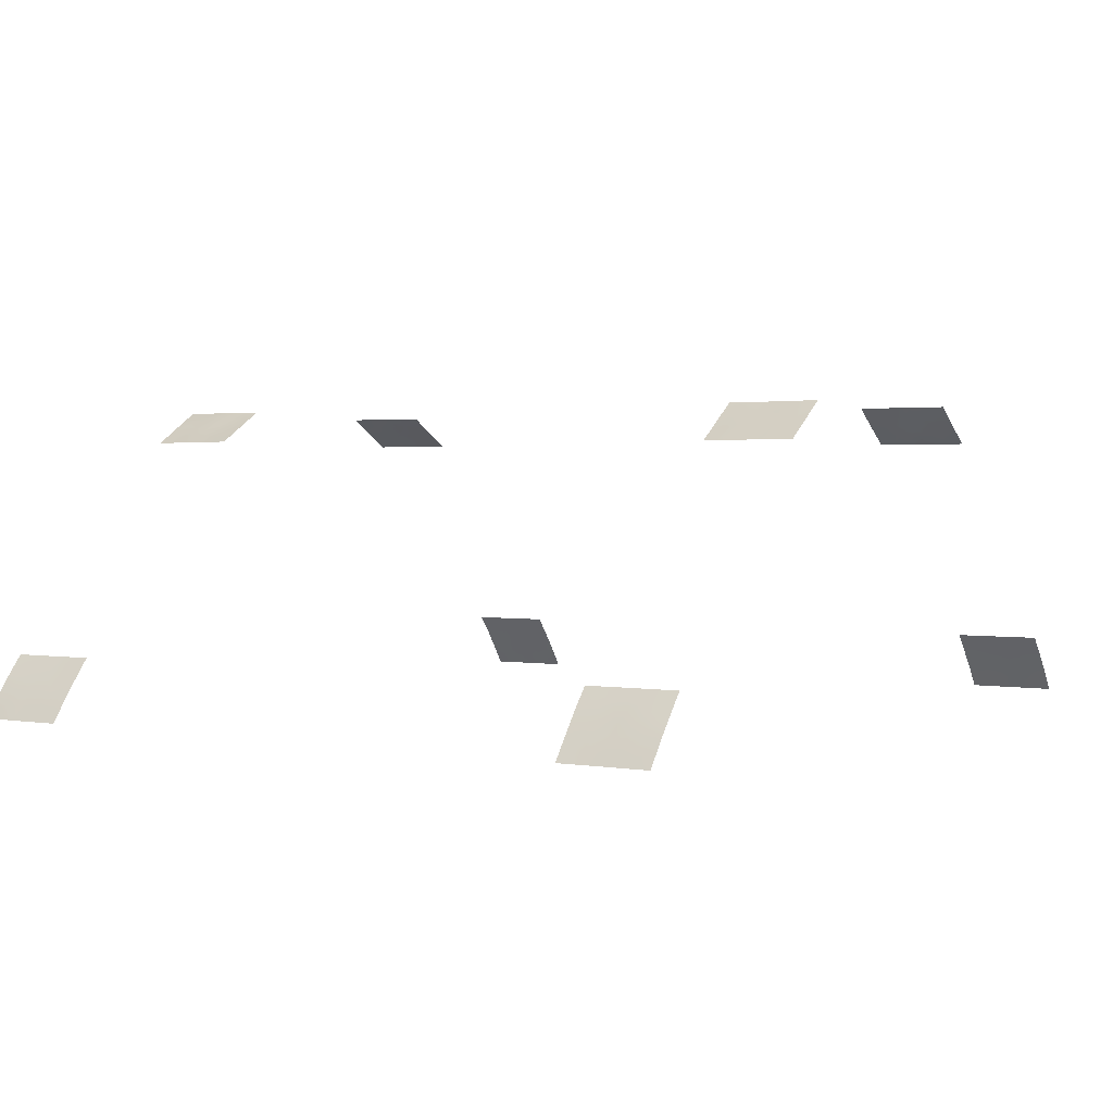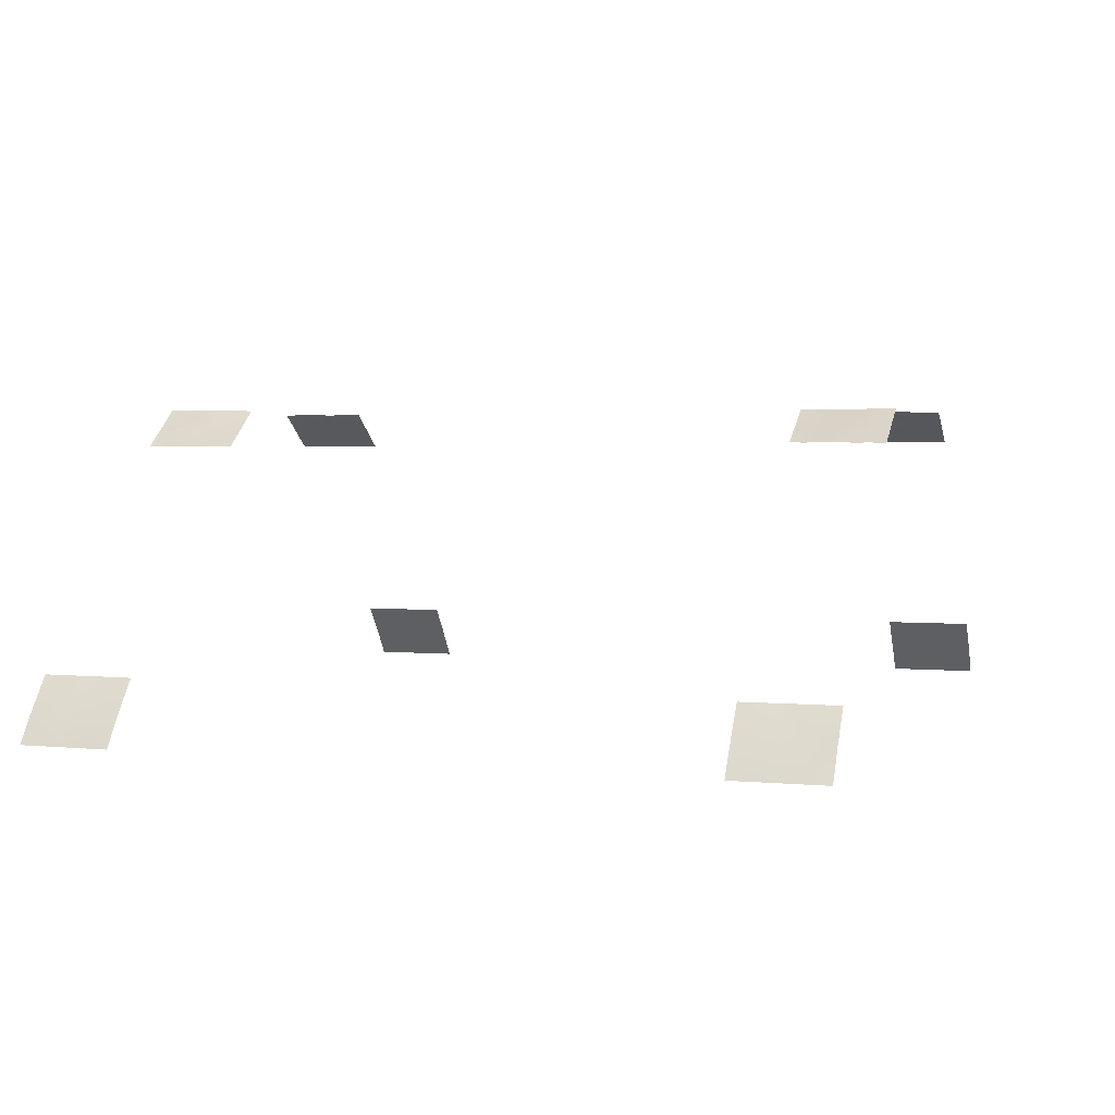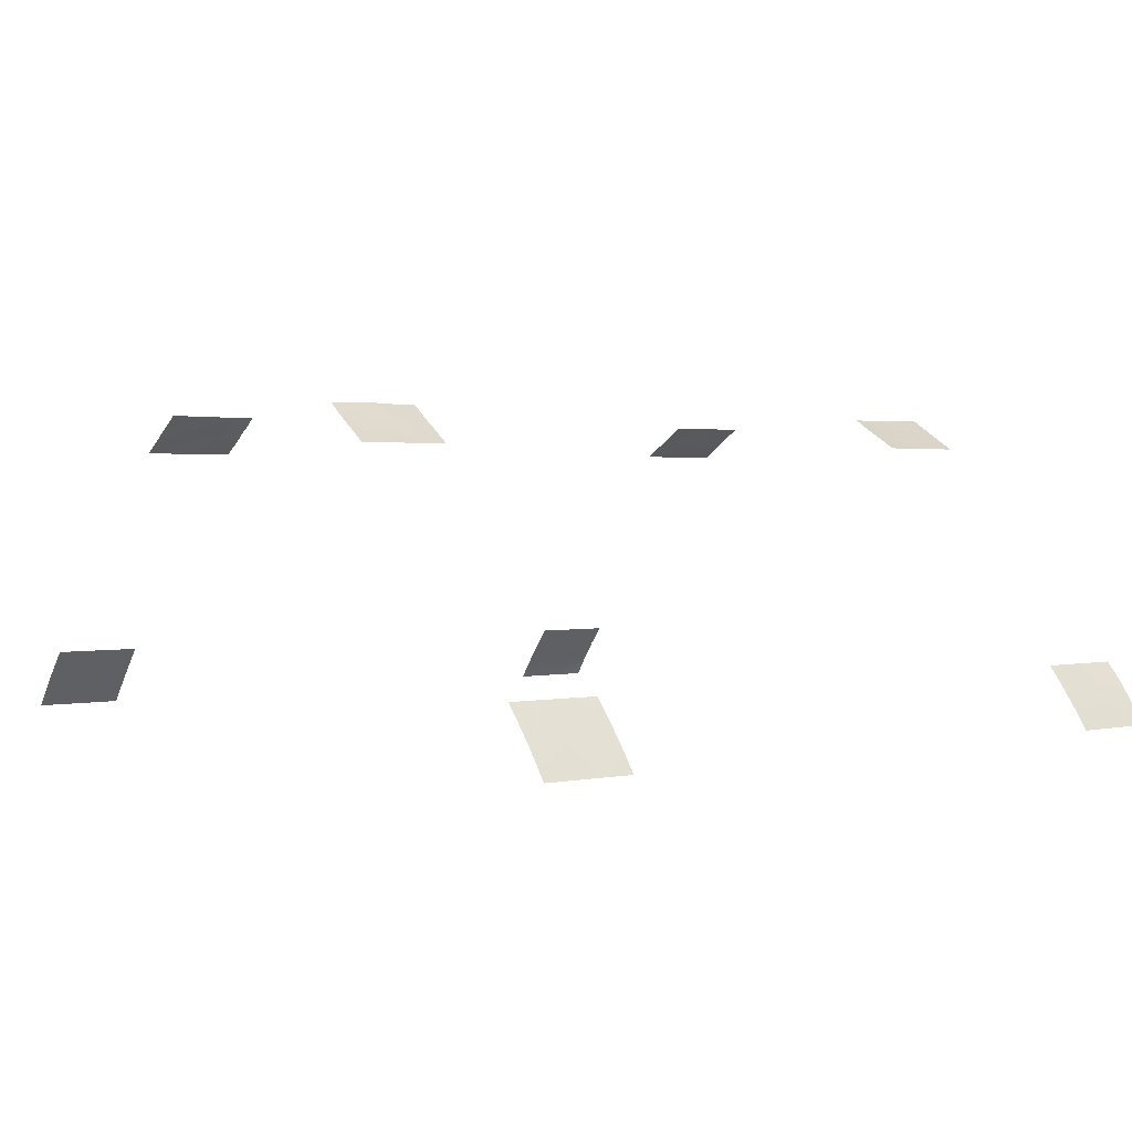
<metadata>
{"format":"obj","ext":"obj","renderer":"f3d","projection":"perspective","resolution":1024,"background":"white","views":[{"elev":1.6,"azim":-56.9,"up":"+Y"},{"elev":3.4,"azim":107.7,"up":"+Y"},{"elev":1.5,"azim":51.2,"up":"+Y"}]}
</metadata>
<code>
v -57.83 30.72 45.8
v -57.83 30.72 43.18
v 53.27 38.72 42.48
v 54.74 37.38 -43.16
v 59.51 30.72 -42.85
v 58.8 31.84 -41.78
v 23.87 68.68 -50
v 24.09 68.56 -48.68
v -58.19 30.72 -39.98
v -58.17 30.72 -42.59
v -23.09 68.74 -50
v -25.64 67.13 -47.83
v -24 68.18 -50
v -24.32 67.97 -48.82
v -25.68 67.19 -45.36
v -24.2 68.06 -46.66
v -25.65 67.14 -50
v -24.26 68.06 -39.04
v -25.67 67.17 -40.15
v -24.33 67.97 -40.82
v -22.87 68.9 -39.62
v 20.22 70.62 48.25
v 53.38 38.72 38
v 53.18 38.72 47.52
v -54.74 35.54 -38
v -55.09 35.1 -39.33
v -20.22 70.07 47.41
v -20.21 70.7 -43.34
v -20.99 70.2 -44.73
v 25.85 67.49 -47.92
v 55.3 36.22 46.45
v -18.71 71.12 42.63
v -18.91 71.48 -45.16
v -22.39 69.23 -46.08
v -56.39 32.78 50
v -57.12 31.78 47.97
v 25.42 66.75 49.09
v 24.61 67.38 50
v 23.29 68.34 50
v 21.65 69.56 46.68
v 20.16 70.65 46.02
v 22.87 68.63 44.48
v 25.85 67.49 -43.97
v 25.85 67.5 -41.89
v 20.93 70.49 -50
v -54.28 35.59 48.99
v -23.65 67.55 46.04
v -25.2 66.37 45.32
v -23.8 67.4 43.79
v 59.51 30.72 -45.36
v 58.74 31.87 -45.84
v -21.28 69.27 38
v -21.65 69 39.74
v 55.89 35.87 -46.33
v 21.17 69.85 50
v 57.02 33.92 48.42
v 56.7 34.3 50
v -57.86 30.72 40.82
v 57.8 33.27 -41.85
v -54.93 35.39 -46.21
v 23.63 68.04 43.02
v -23.77 68.38 -38
v -23.27 68.67 -38
v -19.68 70.41 42.27
v -20.33 69.92 45.4
v -51.8 38.72 40.47
v -52.63 37.75 39.91
v -52.64 37.7 41.97
v -55.91 34.09 -46.86
v 57.96 32.93 38
v -51.79 38.72 43.12
v -52.73 37.57 44.07
v -52.97 37.26 46.05
v -55.56 33.94 45.74
v -18.89 71.43 -47.66
v -20.07 70.74 -48.72
v -25.68 67.19 -38
v 54.55 37.17 44.62
v 25.83 67.46 -39.78
v -21.19 70.01 -50
v -21.76 69.64 -48.22
v 56.88 34.21 42.93
v 25.43 66.77 47.46
v 23.5 68.15 47.78
v -53.48 37.2 -43.03
v -22.28 68.56 42.04
v -53.53 36.61 40.78
v 25.44 66.78 45.58
v -18.85 71.37 -38.14
v -18.85 71.36 -38
v -18.99 71.27 -38
v -19.1 71.28 -50
v -18.88 71.42 -49.69
v -18.88 71.42 -50
v -25.21 66.39 42.14
v -23.95 67.3 50
v -25.21 66.39 50
v -25.21 66.39 49.45
v 23.95 67.83 46.04
v 23.3 68.96 -41.28
v 21.9 69.8 -42.03
v -56.6 33.02 -41.67
v -21.17 69.99 -38
v -21.46 69.81 -40.42
v 20.89 70.43 -43.37
v 18.96 71.56 -42.97
v 57.2 34.08 -50
v 57.07 34.24 -46.75
v -53.74 36.31 47.7
v -22.85 68.87 -41.74
v -25.22 66.4 47.51
v -58.21 30.72 -45.09
v 56.63 34.88 -44.92
v 55.13 36.31 50
v 18.97 71.58 40.58
v 18.97 71.58 41.28
v 18.97 71.58 46.75
v 18.97 71.57 47.48
v 53.65 38.72 -46.14
v -21.88 68.8 46.75
v 55.77 36.11 -50
v 55.47 36.49 -50
v 22.84 69.3 -43.59
v 21.73 69.96 -45.41
v 22.79 69.35 -47.51
v -52.34 38.72 -47.7
v -52.37 38.72 -49.43
v -53.13 37.77 -48.67
v 55.85 35.97 -38
v 55.44 36.51 -41.25
v 22.43 69.57 -50
v -18.73 71.15 48.16
v -19.49 70.51 50
v -51.88 38.72 38
v -51.8 38.72 40.22
v 19.8 70.89 38
v -52.14 38.2 50
v 24.47 67.44 44.46
v 58.23 32.69 -38
v 54.48 37.76 -38
v 53.71 38.72 -38
v 53.62 38.72 -50
v 53.63 38.72 -48.45
v 54.09 38.17 -50
v 57.63 33.45 -50
v 58.54 32.15 -48.69
v 58.93 31.57 -50
v 59.54 30.72 -38
v 59.46 30.84 -38
v 59.54 30.72 -38.19
v 59.54 30.72 -48.46
v 59.51 30.72 -50
v 53.71 38.72 -39.46
v 58.21 32.63 -47.15
v 58.63 32.08 -39.89
v 54.46 37.38 39.43
v -25.66 67.16 -43.46
v 18.99 71.61 -44.98
v 58.14 32.46 43.18
v 57.13 33.82 45.1
v 57.4 33.33 50
v 53.63 38.72 -44.09
v 53.67 38.72 -42.12
v -55.78 34.22 -43.02
v 22.98 68.56 38
v -23.48 67.67 48.37
v 25.43 66.76 38
v 24.5 67.43 38
v 55.46 36.06 42.78
v 59.3 30.72 46.12
v 57.69 33.06 46.81
v 53.26 38.72 43.43
v 57.67 33.33 38
v 55.05 36.7 38
v -54.65 35.69 -42.38
v 59.44 30.72 40.34
v 58.66 31.54 50
v 58.48 32.29 -43.82
v 24.79 68.13 -50
v 19.02 71.66 -47.38
v 19.02 71.66 -47.92
v 24.59 68.27 -44.73
v 25.84 67.48 -50
v 19.01 71.64 -50
v 21.24 70.17 -38
v 18.96 71.56 -38
v 24.01 67.81 41.16
v -18.73 71.16 45.08
v -18.73 71.16 46.7
v 25.85 67.48 -46.44
v 25.44 66.78 44.89
v 18.95 71.54 38
v 18.96 71.55 38.85
v -56.18 33.59 -38
v 24.34 68.38 -38
v 25.85 67.49 -38
v -55.29 34.27 50
v -57.84 30.72 50
v -56.91 32.07 39.46
v -25.22 66.4 39.76
v 25.43 66.77 39.8
v 23.89 68.62 -39.4
v 53.23 38.72 45.67
v 59.5 30.72 38
v 59.5 30.72 38.14
v 59.44 30.81 38
v 53.16 38.72 50
v 53.31 38.72 40.43
v 59.26 30.72 48.18
v -51.74 38.72 47.26
v 54.72 37.4 -45.39
v -51.76 38.72 45.45
v 59.22 30.72 50
v 56.18 35.28 38
v 55.62 35.95 39.58
v 58.8 31.71 39.14
v -51.72 38.72 49.65
v -51.71 38.72 50
v -53.69 36.37 42.8
v 21.69 69.45 38
v 56.16 35.19 41.11
v -18.74 71.18 38
v -18.74 71.17 38.98
v -20.19 70.04 38
v -18.93 71.51 -42.86
v -58.21 30.72 -47.63
v 23.41 68.92 -38
v 18.94 71.53 -40.42
v 57.16 34.16 -43.43
v -52.24 38.72 -42.21
v 59.37 30.72 42.4
v -52.28 38.72 -44.62
v -23.99 68.22 -44.6
v -53.57 36.45 50
v -54.18 35.68 50
v 20.89 70.19 44.11
v 19.01 71.65 43.61
v 59.55 30.72 -47.65
v 19.02 71.65 44.12
v -25.66 67.16 -41.46
v -20.1 70.11 39.31
v -18.74 71.17 40.23
v 59.34 30.72 43.67
v -52.63 38.42 -50
v -54.19 36.45 -50
v 25.43 66.76 42.36
v -57.57 31.69 -48.39
v -56.84 32.76 -50
v -55.89 34.16 -50
v -55.94 34.02 -45.01
v -57.69 31.44 -38
v -57.12 32.26 -39.7
v -58.18 30.72 -50
v -52.26 38.72 -39.73
v -52.62 38.31 -38
v -52.28 38.72 -38
v -54.5 36.06 -50
v -52.31 38.72 -45.66
v -52.38 38.72 -50
v -24.36 67.96 -42.85
v -53.55 36.61 39.06
v -54.41 35.52 38
v -53.73 36.88 -39.05
v -53.88 36.67 -38
v -58.15 30.72 -38
v -57.86 30.72 47.78
v -24.17 67.14 38
v -25.2 66.37 43.61
v 20.91 70.03 50
v 18.98 71.59 50
v 25.43 66.76 50
v -21.09 69.4 50
v -18.7 71.11 50
v -25.22 66.39 38
v -22.85 68.06 38
v -22.69 68.18 50
v -57.89 30.72 38.2
v -57.9 30.72 38
v 54.12 37.57 48.59
v 56.42 34.76 46.68
v -23.23 68.66 -47.93
v -20.45 70.48 -46.74
v 24.44 67.44 48.79
v -24.05 67.23 41.64
v -18.87 71.41 -40.29
v 20.2 70.9 -45.95
v 20.15 70.88 -44.64
v 57.45 33.71 -48.53
v -54.79 34.99 44.02
v 56.18 35.51 -48.58
v 57.48 33.76 -39.93
v 59.51 30.72 -40.25
v -21.67 68.95 48.62
v -56.97 32.54 -45.78
v 57.76 33.3 -45.3
v 24.52 68.28 -42.6
v 20.3 70.73 -39.45
v 24.52 68.31 -46.76
v 21.54 70.12 -48.61
v 20.98 70.47 -47.17
v -56.53 32.59 45.73
v 55.66 35.7 48.34
v 54.05 37.64 50
v 54.79 36.94 41
v 56.28 35.38 -39.73
v -53.74 36.33 44.47
v 20.47 70.63 -41.35
v 55.64 36.18 -44.52
v 21.81 69.4 48.71
v 20.52 70.44 42.2
v 55.99 35.75 -43
v -20.52 69.83 41.12
v 23.4 68.98 -45.53
v -54.74 35.05 39.8
v -56.98 31.95 44.06
v 54.18 37.63 42.51
v 20.05 71.04 -48.45
v -55.79 33.66 38
v -55.94 33.43 40.07
v 56.82 34.39 39.51
v 57.27 34.05 -38
v -54.92 34.79 47.64
v 57.87 33.01 39.37
v -56.16 33.63 -39.96
v -53.41 36.81 38
v -57.12 31.81 38
v -22.16 68.63 44.59
v 22.59 68.82 39.92
v -20.82 69.58 43.24
v -20.22 70.63 -41.48
v -19.95 70.7 -39.45
v -23.33 67.74 39.86
v -55.96 33.38 43.53
v -19.66 70.41 43.78
v 22.05 69.69 -39.89
v 55.93 35.42 44.73
v -54.38 35.54 45.92
v 24.73 68.12 -40.84
v -54.84 35.47 -44.23
v -55.98 33.33 47.89
v -53.75 36.92 -45.42
v 57.49 33.48 40.98
v -57.42 31.82 -41.55
v -54.5 36.01 -47.95
v -53.28 37.45 -40.52
v -57.62 31.63 -46.83
v -56.81 32.79 -47.68
v 58.62 31.9 40.91
v -56.99 32.48 -43.68
v -20.19 70.06 48.86
v -55.47 34.61 -41.1
v -53.16 37.69 -46.68
v -56.82 32.19 41.82
v 56.57 34.99 -41.56
v 58.2 32.28 48.22
v 55.07 37 -39.68
v 58.29 32.22 45.33
v -55.73 34.38 -48.8
v -54.29 36.14 -40.91
v 54.46 37.77 -41.19
v 22.16 69.18 41.74
v -21.41 69.86 -42.67
v 24.01 67.8 39.42
v 20.48 70.42 40.1
v -22.59 69.09 -43.88
v -55.56 33.94 41.46
v -52.61 37.68 48.23
v -54.76 34.99 42.12
v 58.61 31.72 46.85
v 54.84 37.28 -47.65
v 22.04 69.31 43.05
v 54.38 37.32 46.96
f 1 2 315
f 9 10 343
f 15 12 16
f 13 14 17
f 20 21 18
f 23 174 156
f 25 194 26
f 332 284 200
f 29 28 362
f 263 25 26
f 33 29 282
f 29 34 282
f 35 36 340
f 37 38 283
f 38 39 283
f 43 44 296
f 47 48 49
f 49 327 47
f 52 224 241
f 56 57 302
f 13 11 14
f 61 42 371
f 63 62 18
f 281 14 11
f 71 68 66
f 68 71 72
f 19 18 77
f 11 80 81
f 83 37 283
f 33 225 28
f 88 83 99
f 83 84 99
f 89 90 91
f 92 93 76
f 76 80 92
f 94 93 92
f 93 75 76
f 95 200 284
f 89 91 331
f 96 97 98
f 91 103 331
f 105 106 287
f 362 104 110
f 111 48 47
f 229 113 295
f 118 117 41
f 121 290 122
f 108 290 288
f 127 126 128
f 126 352 128
f 298 125 8
f 1 315 301
f 28 330 362
f 131 7 8
f 281 81 34
f 87 261 67
f 137 234 367
f 99 40 42
f 140 141 153
f 143 142 144
f 146 145 147
f 148 149 150
f 151 147 152
f 356 140 153
f 154 51 295
f 149 139 155
f 150 155 292
f 113 108 295
f 238 146 151
f 146 147 151
f 139 321 291
f 119 143 370
f 123 100 101
f 158 180 286
f 160 82 159
f 161 57 56
f 163 162 4
f 168 167 201
f 171 355 56
f 323 173 70
f 175 359 351
f 351 164 175
f 176 231 348
f 355 177 161
f 165 168 363
f 7 179 8
f 8 30 298
f 317 180 181
f 182 43 296
f 296 123 182
f 30 179 183
f 44 79 338
f 185 186 297
f 317 299 300
f 283 39 84
f 188 189 65
f 190 43 182
f 49 268 284
f 138 88 99
f 193 192 136
f 317 181 184
f 184 45 317
f 195 79 196
f 79 195 202
f 197 35 340
f 136 220 364
f 170 209 369
f 339 175 164
f 203 172 78
f 146 238 154
f 204 205 206
f 40 99 84
f 71 212 72
f 24 203 372
f 138 191 88
f 279 114 303
f 208 23 156
f 177 355 209
f 211 308 4
f 212 210 73
f 177 209 213
f 174 214 215
f 304 208 156
f 110 21 20
f 45 131 299
f 4 311 130
f 320 173 323
f 144 122 370
f 176 216 205
f 70 206 216
f 137 217 218
f 155 139 291
f 316 208 304
f 171 280 160
f 168 201 363
f 219 306 289
f 30 190 298
f 220 165 328
f 169 304 221
f 82 169 221
f 222 223 224
f 10 112 349
f 112 226 346
f 297 307 335
f 195 227 202
f 32 188 334
f 351 324 102
f 113 311 308
f 143 144 370
f 54 108 113
f 230 254 345
f 55 309 39
f 232 230 85
f 34 29 365
f 137 367 217
f 109 234 46
f 58 199 353
f 6 178 5
f 162 211 4
f 238 50 51
f 117 239 41
f 118 41 22
f 240 157 260
f 242 32 64
f 292 155 6
f 5 292 6
f 243 170 357
f 61 246 138
f 245 244 128
f 344 245 128
f 128 352 344
f 298 190 182
f 246 191 138
f 125 298 313
f 50 5 178
f 178 51 50
f 248 358 347
f 304 215 221
f 64 329 312
f 68 219 87
f 225 285 330
f 225 330 28
f 175 339 85
f 85 359 175
f 250 69 60
f 252 251 9
f 253 248 247
f 255 254 256
f 257 245 344
f 126 258 352
f 251 252 194
f 244 127 128
f 127 244 259
f 110 260 365
f 316 304 169
f 239 237 236
f 306 337 289
f 3 208 316
f 285 331 330
f 162 119 211
f 341 232 85
f 16 281 34
f 318 314 319
f 255 345 254
f 263 26 359
f 345 255 263
f 264 25 263
f 255 264 263
f 214 173 320
f 159 357 160
f 253 247 226
f 9 251 265
f 280 31 336
f 333 289 74
f 101 105 123
f 103 63 21
f 21 104 103
f 266 1 36
f 301 36 1
f 110 104 21
f 243 357 159
f 291 354 59
f 306 72 73
f 52 241 53
f 241 312 53
f 53 86 332
f 60 341 339
f 16 34 233
f 332 200 267
f 308 54 113
f 321 129 305
f 153 163 360
f 156 174 215
f 215 304 156
f 268 95 284
f 63 18 21
f 115 193 364
f 193 136 364
f 309 55 269
f 60 339 250
f 201 246 187
f 269 270 22
f 48 268 49
f 38 37 271
f 101 307 105
f 74 322 340
f 133 272 350
f 189 132 27
f 223 241 224
f 273 133 132
f 241 223 242
f 78 172 316
f 267 200 274
f 78 169 336
f 31 280 302
f 166 96 98
f 98 111 166
f 24 372 279
f 267 275 332
f 275 52 53
f 42 61 138
f 4 130 360
f 352 341 60
f 320 323 342
f 276 96 166
f 124 105 287
f 293 166 120
f 203 78 372
f 47 327 120
f 276 166 293
f 19 240 20
f 235 197 46
f 65 189 27
f 198 266 36
f 66 67 135
f 198 36 35
f 326 199 277
f 314 262 261
f 318 319 199
f 326 277 278
f 227 185 335
f 322 197 340
f 180 300 286
f 145 146 288
f 146 154 288
f 80 76 81
f 51 154 238
f 246 61 187
f 362 330 104
f 272 276 293
f 107 145 288
f 367 234 109
f 41 239 236
f 15 16 233
f 295 178 229
f 154 295 108
f 59 229 178
f 178 6 59
f 54 308 211
f 295 51 178
f 53 312 86
f 106 158 287
f 157 15 233
f 102 343 349
f 14 12 17
f 18 19 20
f 114 279 302
f 194 324 26
f 365 29 362
f 56 302 280
f 329 65 327
f 16 14 281
f 14 16 12
f 282 34 81
f 75 33 282
f 76 282 81
f 282 76 75
f 18 62 77
f 281 11 81
f 83 283 84
f 284 332 86
f 86 49 284
f 33 28 29
f 331 285 89
f 331 103 104
f 158 286 287
f 300 180 317
f 287 286 124
f 54 290 108
f 313 123 124
f 288 290 107
f 42 138 99
f 140 356 129
f 155 150 149
f 293 120 27
f 316 169 78
f 100 296 338
f 297 186 228
f 300 299 125
f 100 338 202
f 57 114 302
f 72 212 73
f 24 279 207
f 123 296 100
f 299 131 125
f 229 354 311
f 69 358 344
f 47 166 111
f 171 56 280
f 185 297 335
f 297 228 307
f 228 106 307
f 4 308 311
f 311 113 229
f 309 84 39
f 365 362 110
f 236 310 371
f 310 236 237
f 237 116 310
f 115 364 116
f 312 241 242
f 240 260 20
f 20 260 110
f 312 242 64
f 231 243 159
f 313 182 123
f 248 249 358
f 250 294 69
f 358 69 347
f 257 358 249
f 279 372 302
f 248 347 247
f 172 3 316
f 299 317 45
f 318 262 314
f 215 320 221
f 320 215 214
f 342 221 320
f 221 342 82
f 252 324 194
f 309 269 22
f 105 307 106
f 74 340 301
f 36 301 340
f 82 336 169
f 160 336 82
f 306 219 72
f 342 159 82
f 9 343 252
f 359 26 351
f 47 120 166
f 107 290 121
f 54 370 290
f 372 78 31
f 27 120 65
f 250 349 294
f 261 325 134
f 40 84 309
f 261 87 314
f 227 335 202
f 197 322 46
f 300 124 286
f 313 124 125
f 288 154 108
f 159 342 348
f 70 216 323
f 202 338 79
f 210 367 73
f 235 46 234
f 322 109 46
f 109 322 337
f 236 42 40
f 40 41 236
f 73 109 337
f 327 65 120
f 32 334 64
f 361 310 364
f 298 182 313
f 329 86 312
f 331 104 330
f 354 229 59
f 306 73 337
f 53 332 275
f 353 333 315
f 86 329 327
f 65 329 334
f 334 329 64
f 305 354 291
f 335 100 202
f 101 335 307
f 327 49 86
f 100 335 101
f 353 199 319
f 334 188 65
f 78 336 31
f 102 164 351
f 8 179 30
f 289 337 74
f 216 206 205
f 349 112 294
f 230 345 85
f 337 322 74
f 336 160 280
f 339 164 250
f 199 58 277
f 366 368 333
f 6 155 59
f 291 59 155
f 348 323 216
f 132 133 350
f 68 87 67
f 348 231 159
f 346 226 247
f 359 345 263
f 347 346 247
f 344 60 69
f 112 346 294
f 347 294 346
f 350 272 293
f 344 352 60
f 2 58 353
f 176 348 216
f 261 262 325
f 125 131 8
f 164 349 250
f 319 314 366
f 347 69 294
f 305 291 321
f 102 324 252
f 252 343 102
f 348 342 323
f 102 349 164
f 132 350 27
f 27 350 293
f 67 134 135
f 355 161 56
f 341 85 339
f 233 260 157
f 318 199 326
f 351 26 324
f 338 296 44
f 352 258 341
f 219 68 72
f 124 300 125
f 341 258 232
f 353 366 333
f 354 130 311
f 130 354 305
f 129 356 305
f 358 257 344
f 365 260 233
f 357 171 160
f 123 105 124
f 153 360 356
f 4 360 163
f 345 359 85
f 61 361 187
f 328 187 361
f 368 314 87
f 219 368 87
f 368 219 289
f 2 353 315
f 356 130 305
f 356 360 130
f 165 363 328
f 364 220 328
f 361 364 328
f 363 201 187
f 34 365 233
f 343 10 349
f 366 353 319
f 366 314 368
f 328 363 187
f 170 369 357
f 369 209 355
f 370 122 290
f 367 210 217
f 301 315 333
f 301 333 74
f 279 303 207
f 367 109 73
f 364 310 116
f 368 289 333
f 171 369 355
f 369 171 357
f 61 371 361
f 119 370 211
f 370 54 211
f 371 310 361
f 372 31 302
f 22 270 118
f 42 236 371
f 67 261 134
f 40 309 22
f 41 40 22
f 68 67 66

</code>
